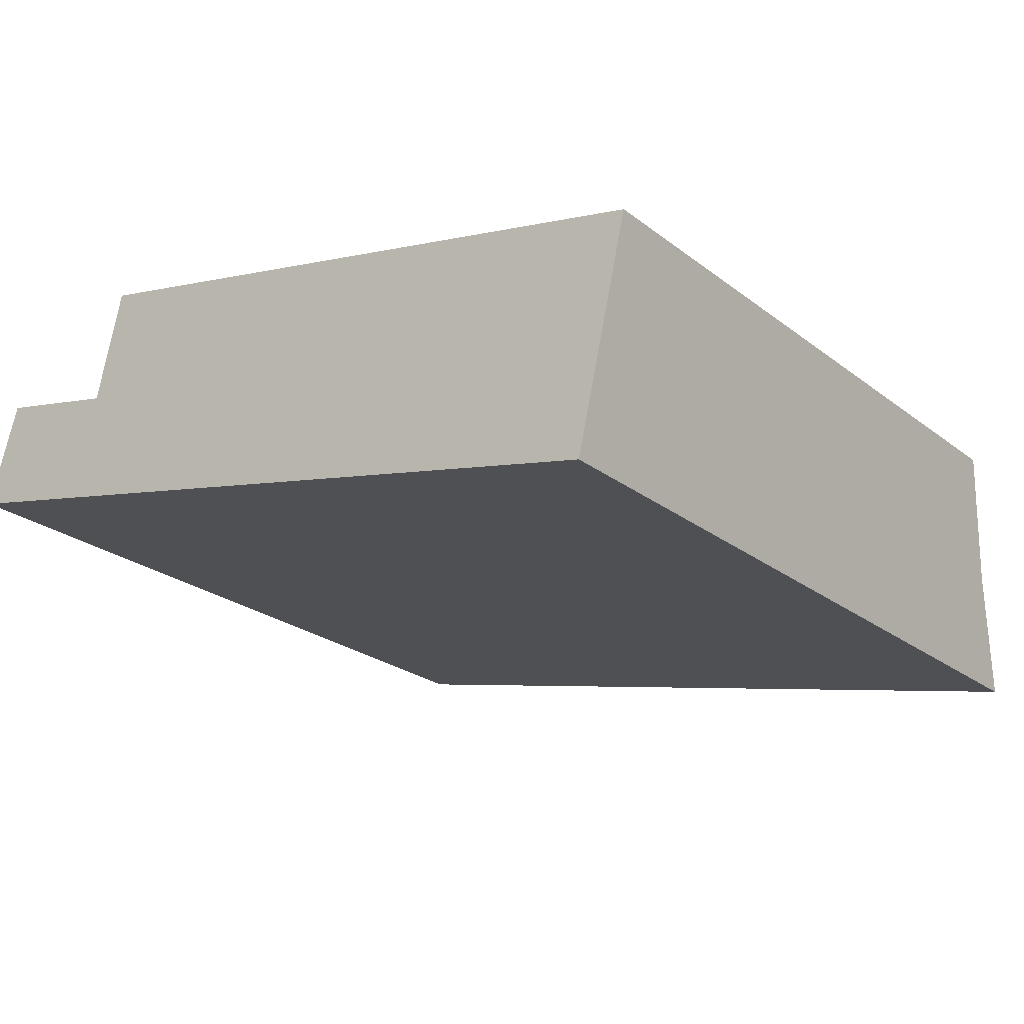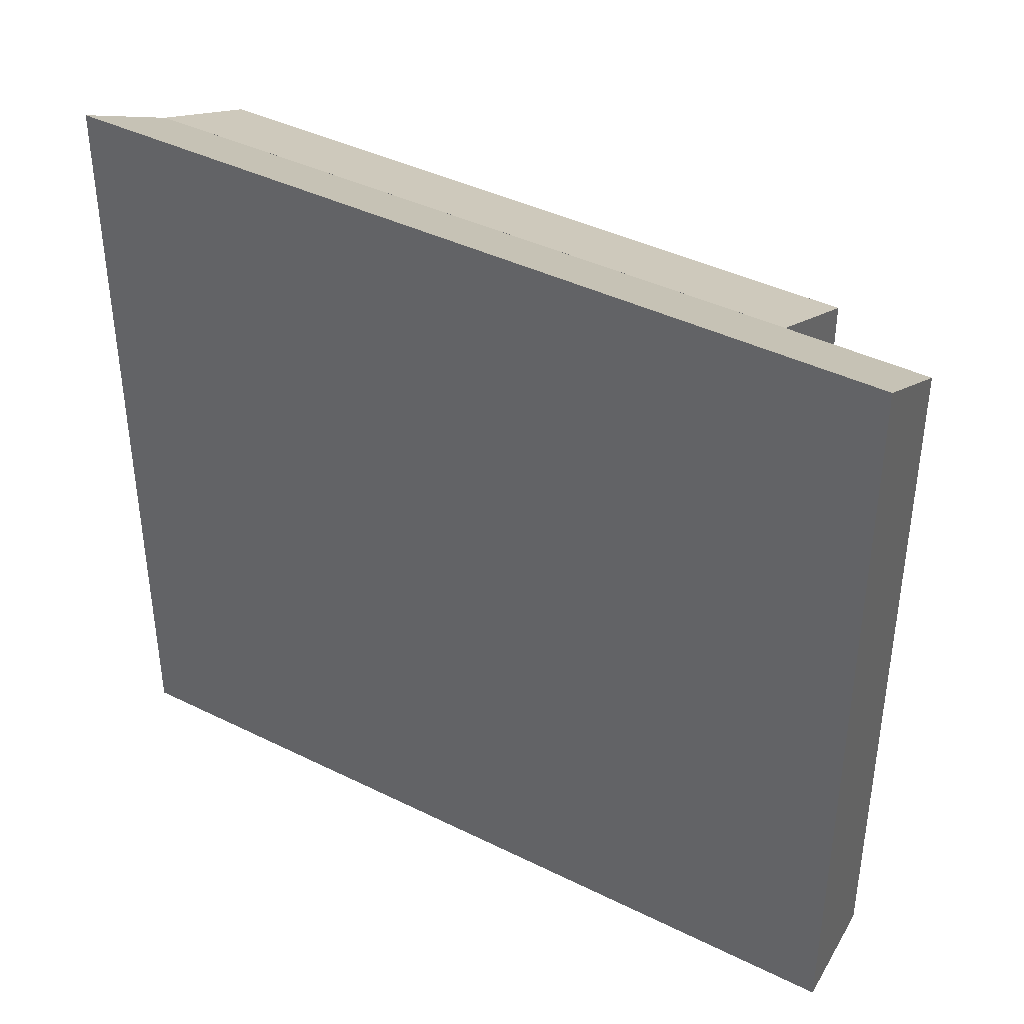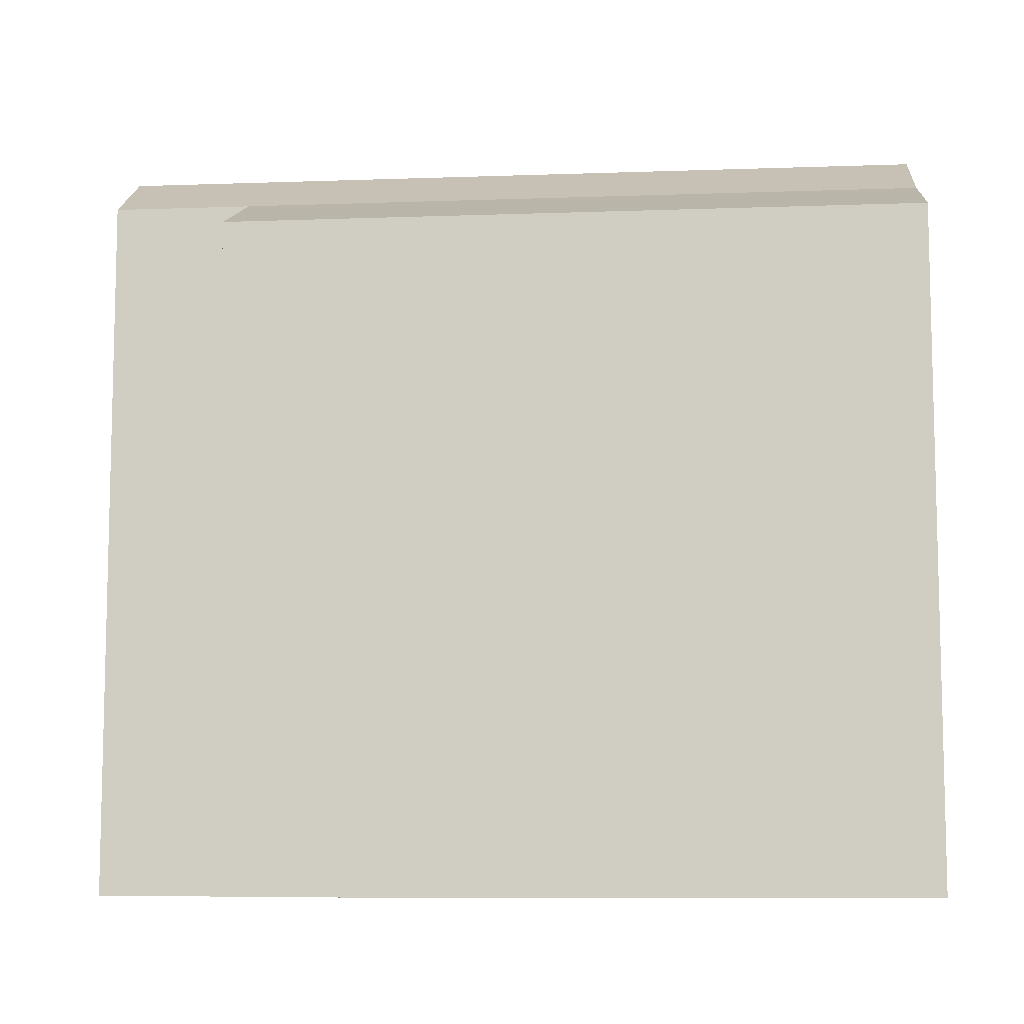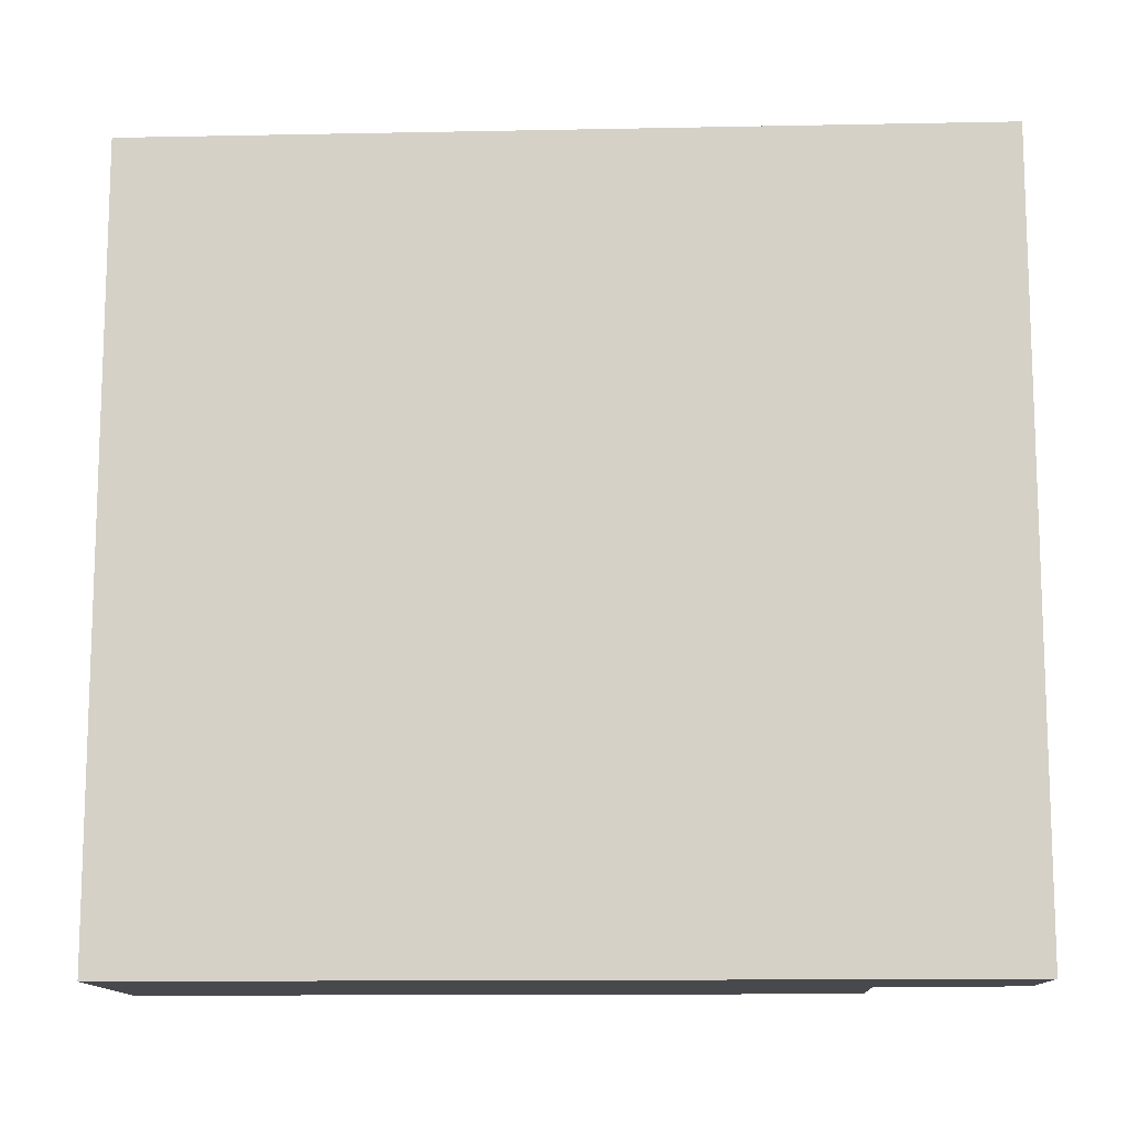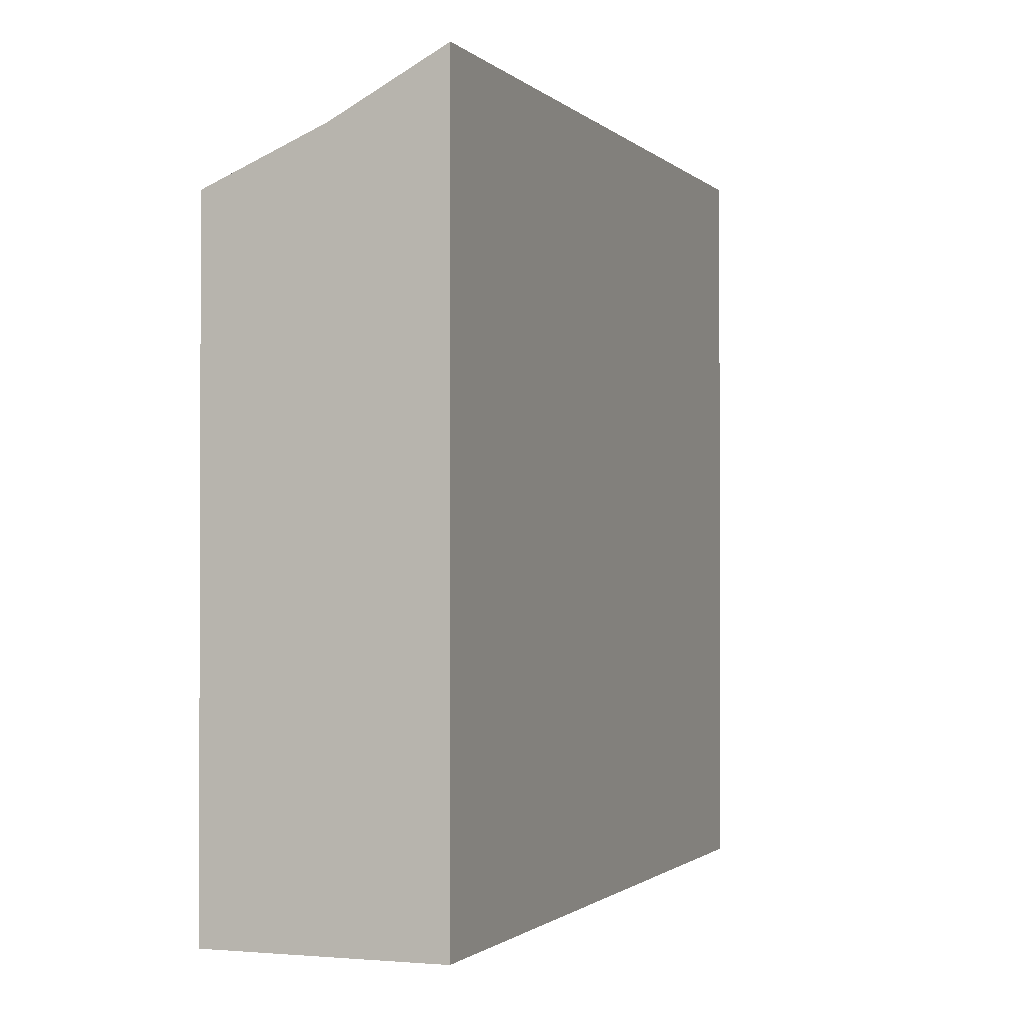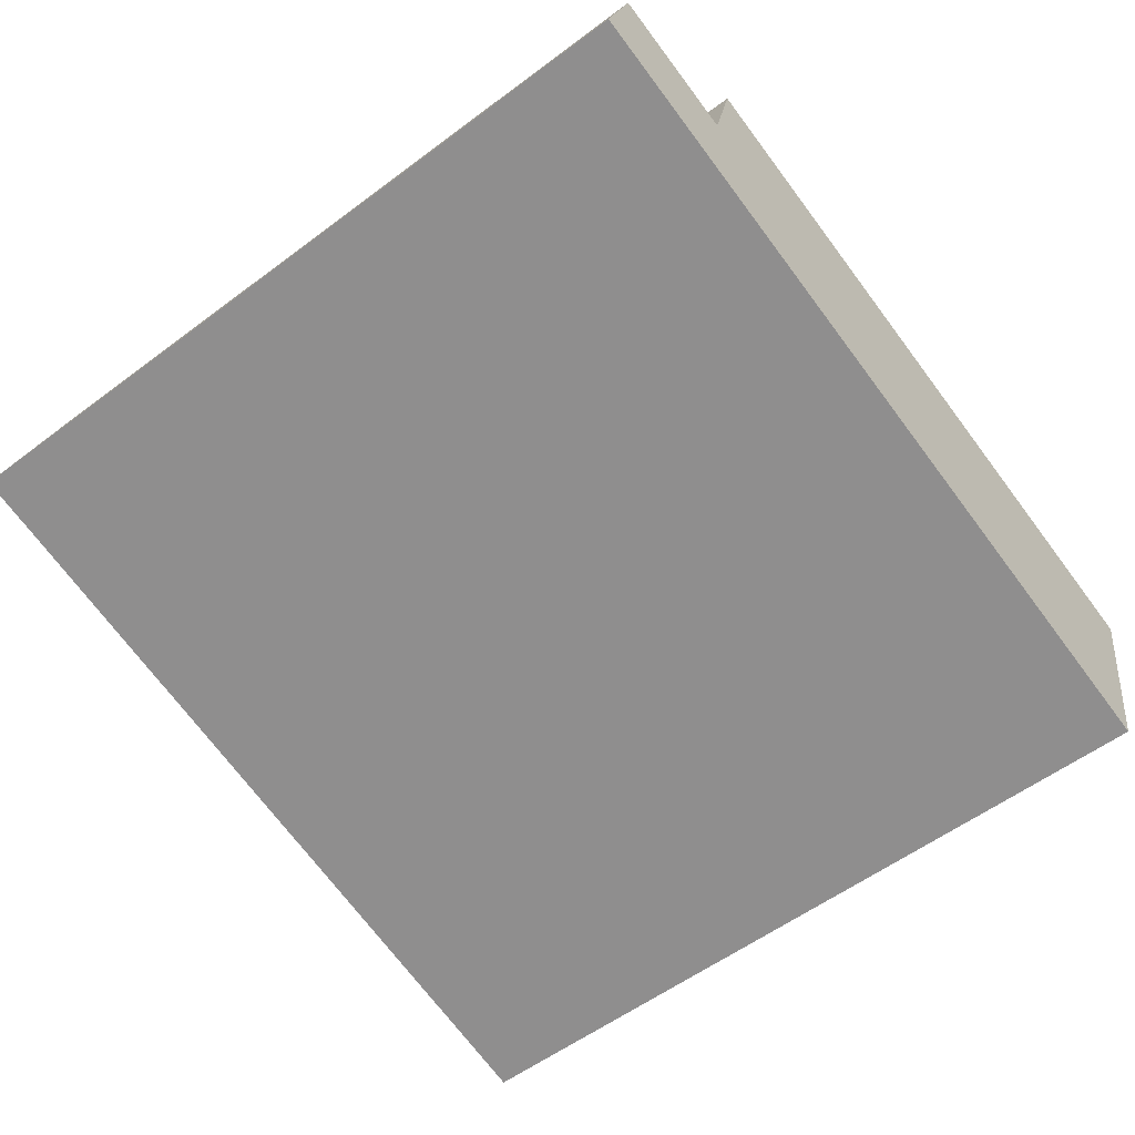
<metadata>
{"format":"obj","ext":"obj","renderer":"f3d","projection":"perspective","resolution":1024,"background":"white","views":[{"elev":-24.0,"azim":38.6,"up":"+Z"},{"elev":40.3,"azim":-135.7,"up":"+Y"},{"elev":-8.9,"azim":18.4,"up":"+Y"},{"elev":-12.5,"azim":-164.4,"up":"+Y"},{"elev":-1.2,"azim":123.6,"up":"+Y"},{"elev":-56.2,"azim":-51.9,"up":"+Z"}]}
</metadata>
<code>
v  18.39 21.96 -7.534
v  0.0004315 20.24 -0.0006413
v  19.12 20.24 -4.388
v  -0.7317 21.96 -3.146
v  -3.879 20.24 0.8894
v  -4.8 21.96 -2.213
v  0.7768 18.78 3.335
v  19.12 20.24 -4.388
v  0.0004315 20.24 -0.0006414
v  19.91 18.78 -1.028
v  19.12 -4.578e-07 -4.388
v  -0.7321 1.926e-16 -3.145
v  18.39 4.613e-16 -7.533
v  19.91 -4.578e-07 -1.028
v  0.7764 -4.578e-07 3.335
v  0 -4.578e-07 -2.803e-23
v  -4.801 1.354e-16 -2.212
v  -3.879 -5.45e-17 0.89
g defaultobject
f 1 2 3
f 2 1 4
f 2 4 5
f 5 4 6
f 7 8 9
f 8 7 10
f 11 12 13
f 12 11 14
f 12 14 15
f 12 15 16
f 16 17 12
f 17 16 18
f 13 4 1
f 4 13 6
f 6 13 12
f 6 12 17
f 1 11 13
f 11 1 14
f 14 1 3
f 14 3 10
f 8 10 3
f 16 5 18
f 5 16 2
f 5 17 18
f 17 5 6
f 14 7 15
f 7 14 10
f 7 16 15
f 16 7 2
f 2 7 9

</code>
